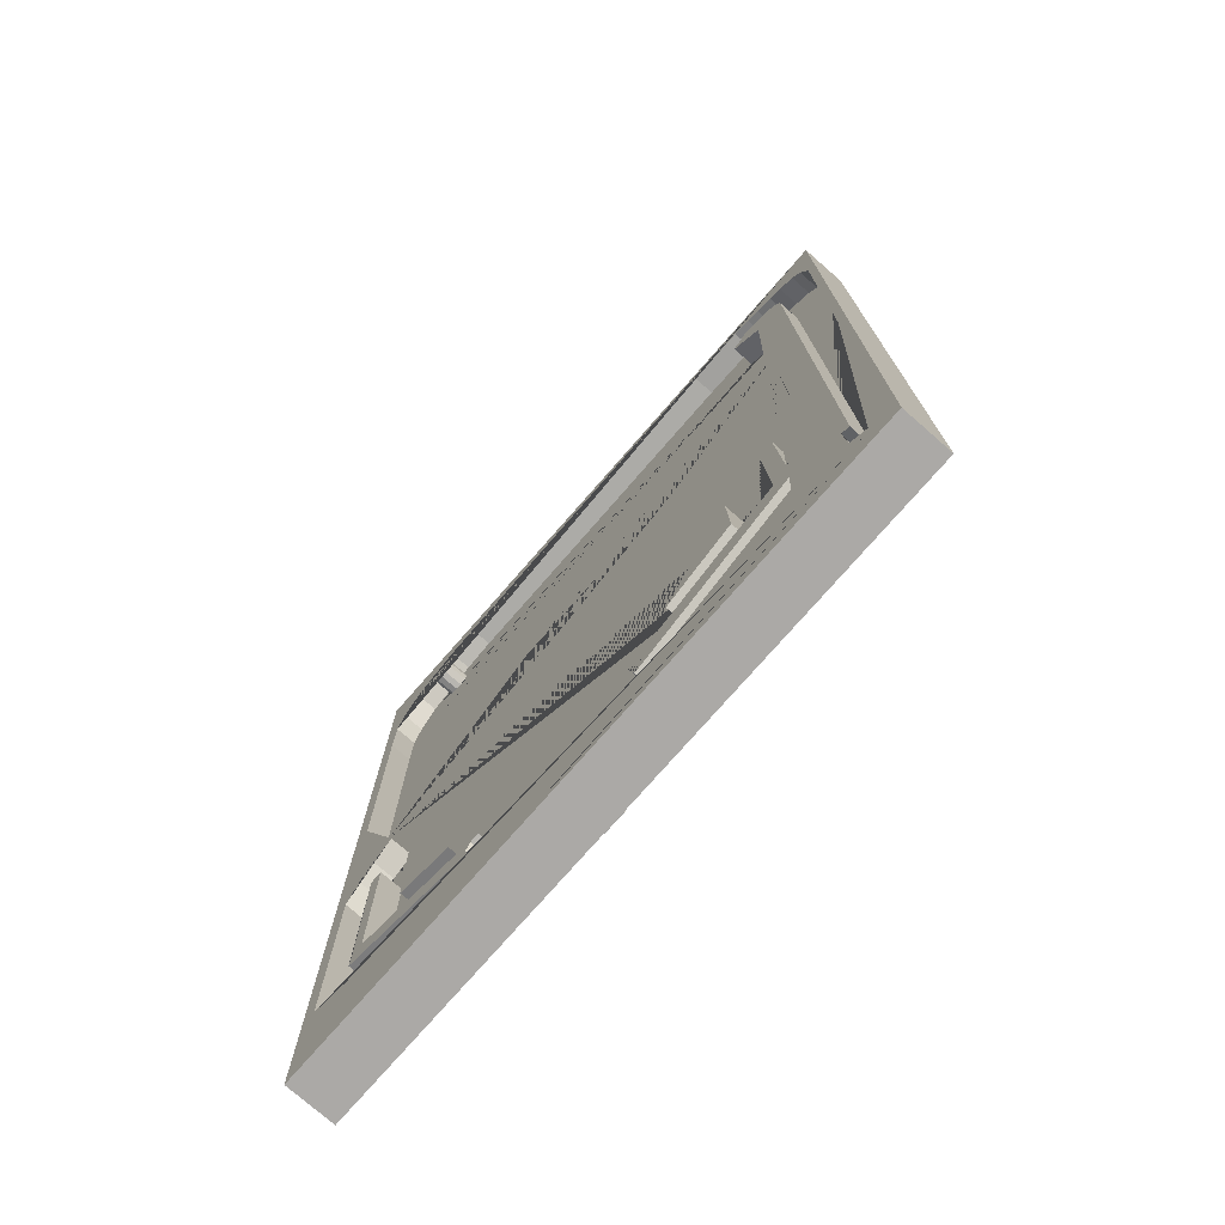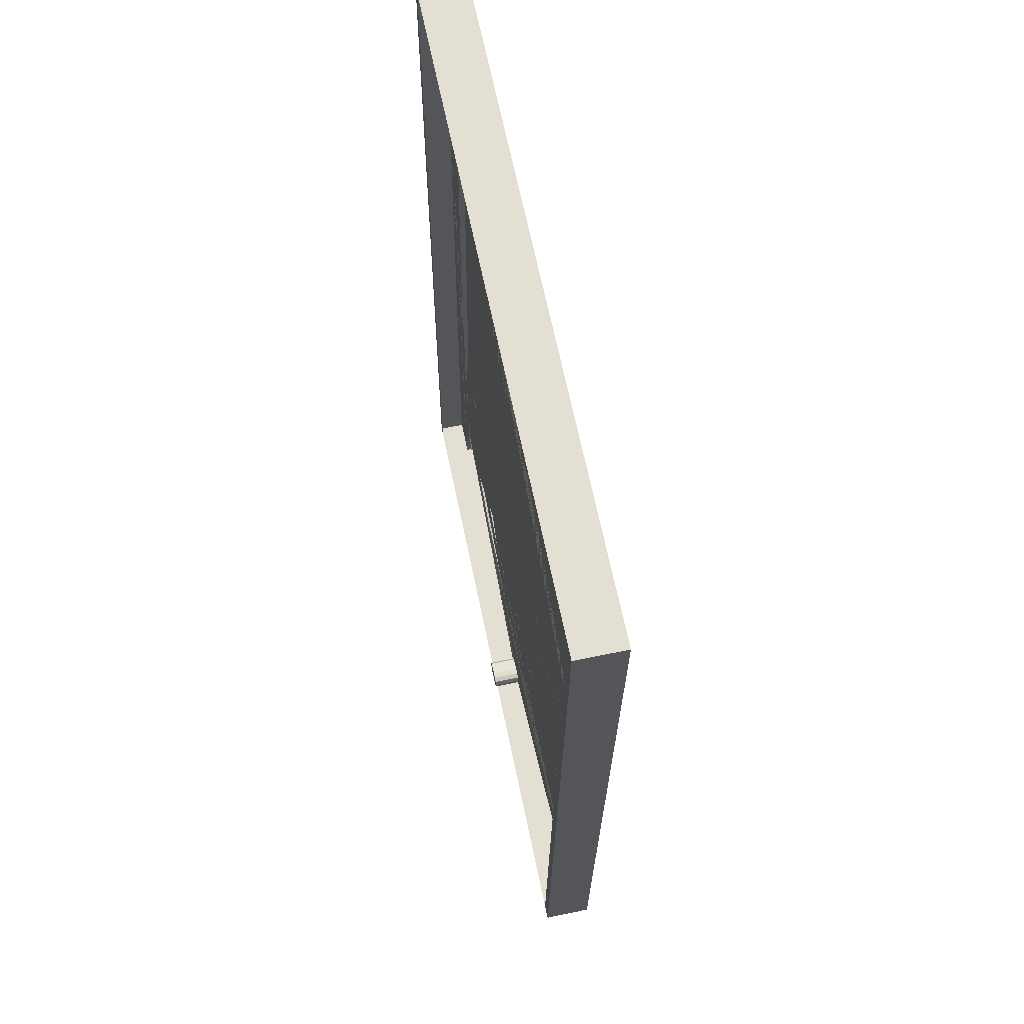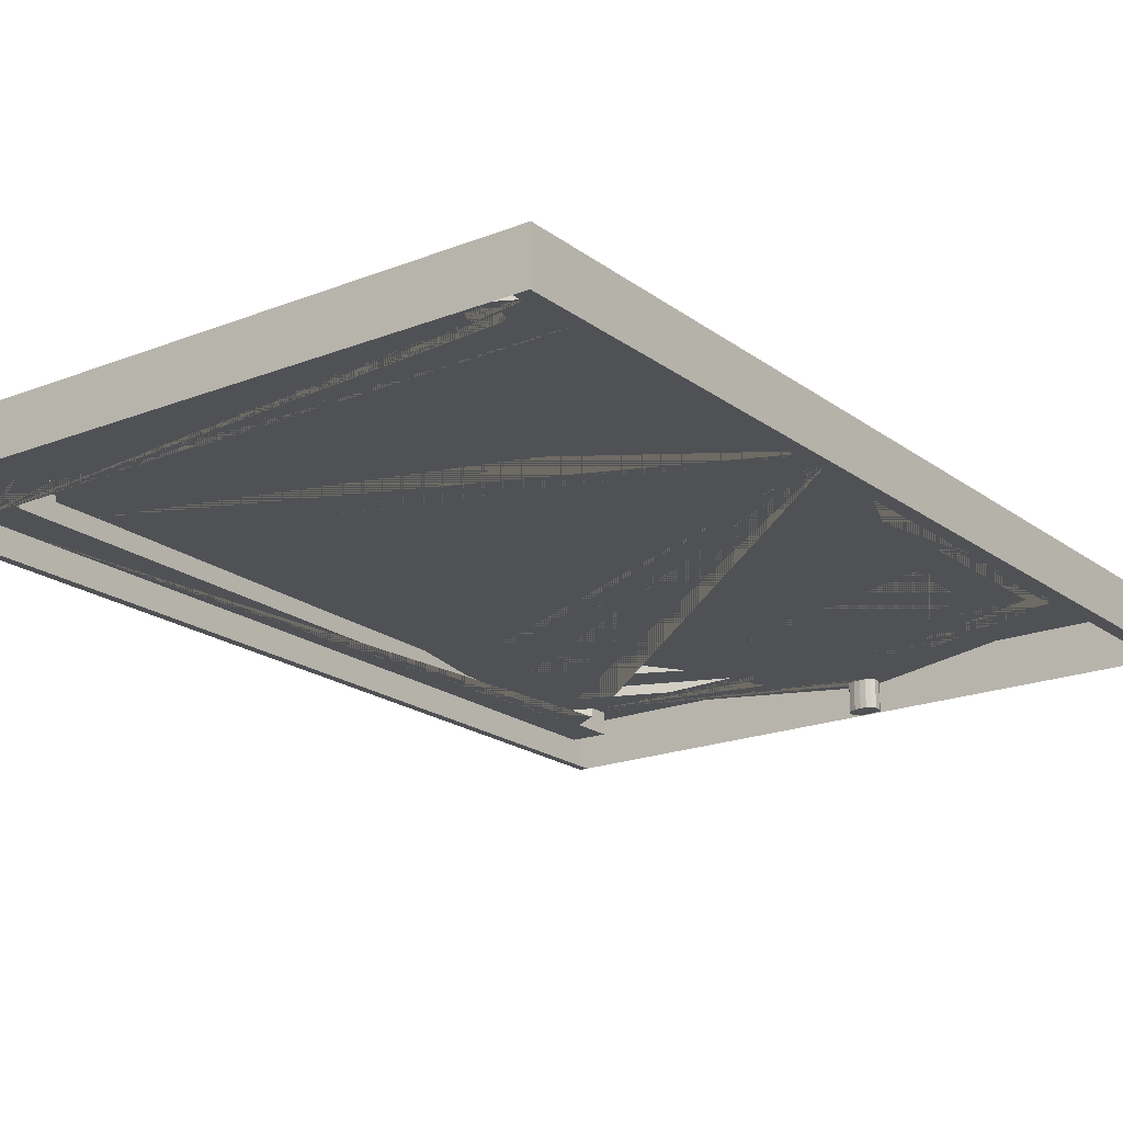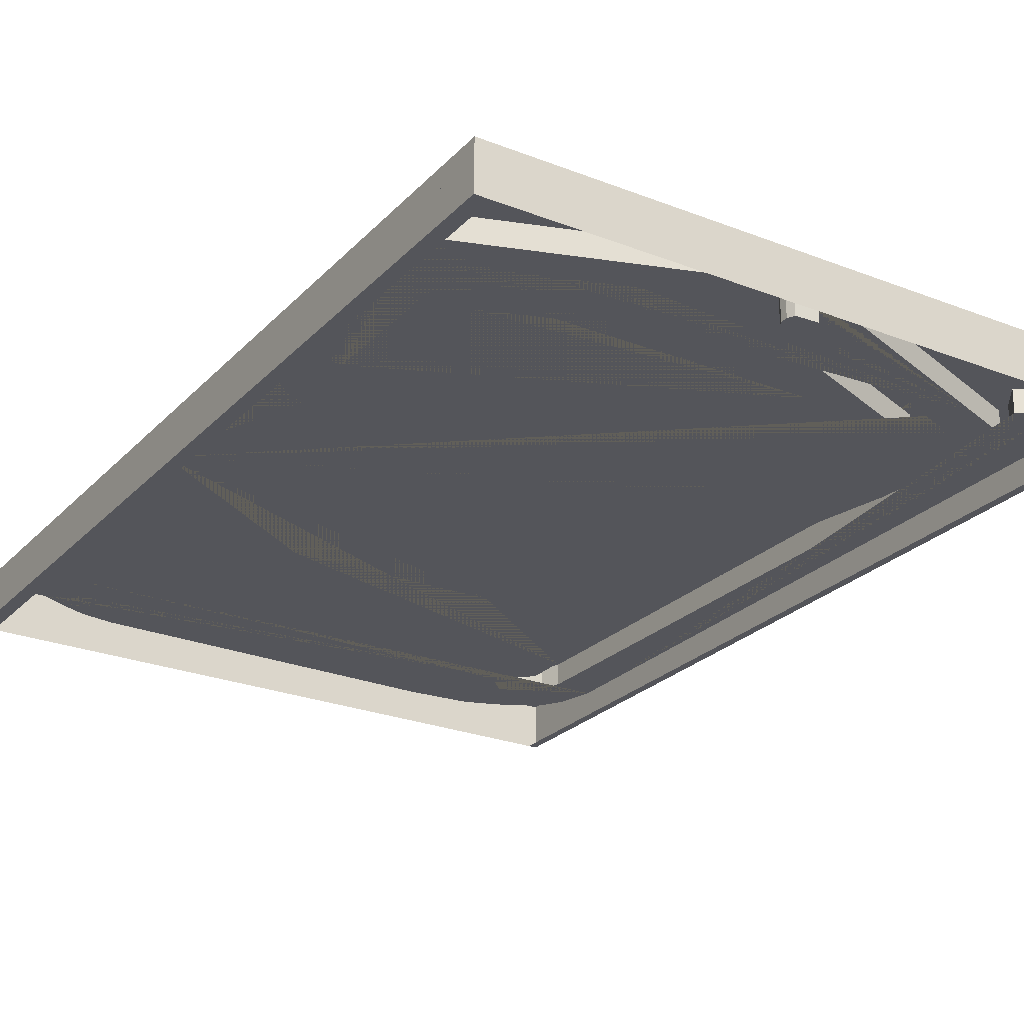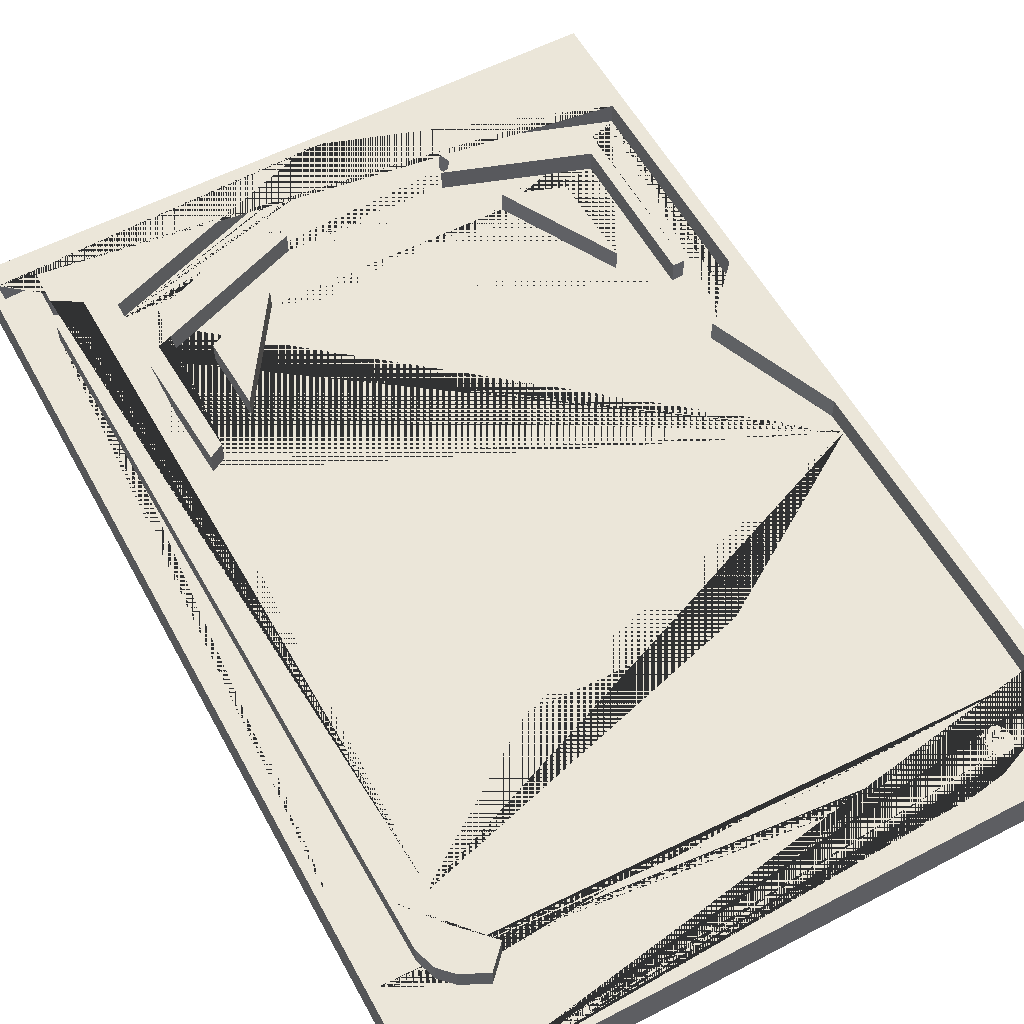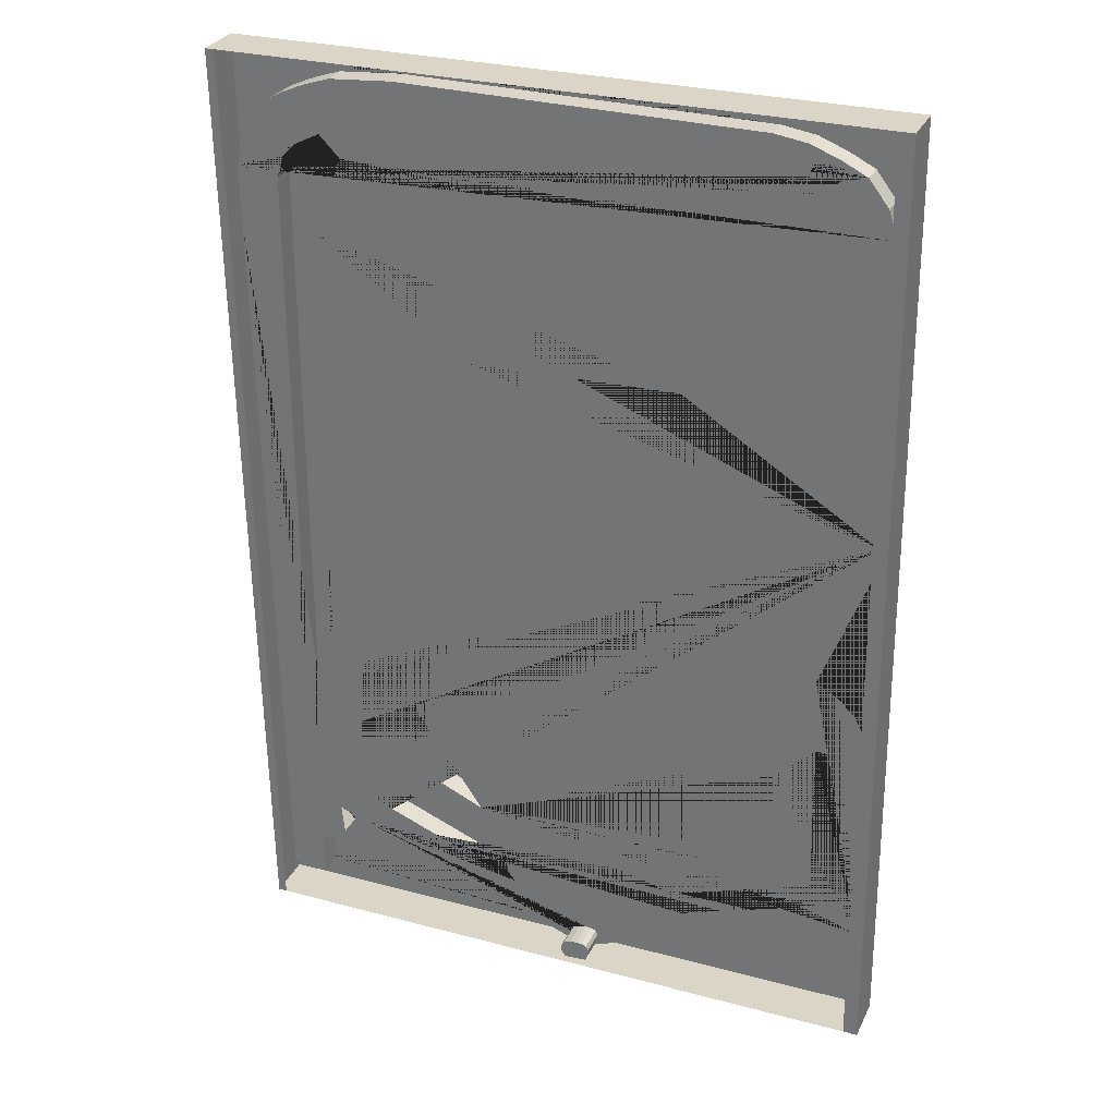
<metadata>
{"format":"obj","ext":"obj","renderer":"f3d","projection":"perspective","resolution":1024,"background":"white","views":[{"elev":-76.7,"azim":-131.0,"up":"+Z"},{"elev":68.3,"azim":78.3,"up":"+Z"},{"elev":-19.2,"azim":35.7,"up":"+Y"},{"elev":-25.4,"azim":147.0,"up":"+Y"},{"elev":57.5,"azim":-29.3,"up":"+Y"},{"elev":30.5,"azim":22.3,"up":"+Z"}]}
</metadata>
<code>
o Cube
v -26.59 0.2473 36.33
v -25.39 -0.3608 -36.05
v 24.73 -0.2762 -35.21
v 23.52 0.3319 37.17
v -26.6 2.166 36.32
v -25.39 1.558 -36.06
v 24.73 1.643 -35.23
v 23.52 2.251 37.15
v -25.92 0.2485 36.35
v -24.71 -0.3597 -36.03
v -25.92 2.167 36.33
v -24.71 1.559 -36.05
v -26.37 2.053 22.82
v -25.77 2.091 27.21
v -25.69 2.054 22.85
v 23.72 2.149 25.04
v 23.71 2.153 25.48
v -25.18 2.115 29.99
v -24.43 2.127 31.31
v -23.13 2.139 32.44
v -22.07 2.146 33.11
v -20.66 2.154 33.75
v -19.57 2.159 34.17
v -18.13 2.165 34.65
v -13.4 2.176 35.08
v 13.74 2.219 35.18
v 16.27 2.22 34.82
v 18.46 2.216 33.98
v 20.29 2.211 33.09
v 21.78 2.198 31.16
v 22.43 0.3301 37.15
v 23.63 -0.2781 -35.23
v 22.42 2.249 37.14
v 23.63 1.641 -35.25
v 22.63 2.147 25
v 22.48 2.181 29.1
v 22.19 2.248 37.13
v 2.551 1.617 -34.23
v 22.94 1.991 6.389
v 22.96 1.977 4.793
v 23.2 1.856 -9.611
v 23.49 1.709 -27.13
v 24.02 1.999 7.177
v 24.02 2 7.31
v -19.93 2.065 23.11
v -22.57 2.06 22.99
v -24.74 1.574 -34.23
v -22.58 2.093 26.86
v -22.07 2.107 28.49
v -21.09 2.117 29.53
v -19.13 2.129 30.54
v -17.57 2.118 28.96
v -19.98 2.092 26.36
v -21.86 1.578 -34.3
v -21.94 1.599 -31.84
v -21.96 1.605 -31.08
v -19.86 1.62 -29.77
v -21.28 1.633 -27.87
v -22.47 1.624 -28.74
v -20.07 1.864 -0.6817
v -20.04 1.789 -9.585
v -21.14 1.737 -15.54
v -21.48 1.695 -20.55
v -21.58 1.657 -24.98
v -21.23 1.64 -27.06
v -17.77 1.635 -28.29
v 0.6319 1.608 -34.87
v 1.534 1.609 -34.94
v 2.335 1.612 -34.73
v 20.47 1.695 -28.2
v 22.07 1.871 -7.671
v 20.81 1.879 -6.459
v 19.11 1.885 -5.429
v 20.37 1.837 -11.41
v 20.53 1.726 -24.5
v 20.61 1.719 -25.38
v 9.503 1.668 -29.42
v 9.844 1.677 -28.46
v 9.422 1.682 -27.79
v 8.774 1.681 -27.71
v 19.64 1.731 -23.76
v 19.43 1.835 -11.39
v -13.42 1.673 -24.59
v -15.45 1.656 -26.31
v -4.141 1.659 -27.99
v -10.69 1.648 -28.14
v -6.436 1.64 -29.76
v -4.644 1.638 -30.41
v -5.247 1.643 -29.67
v -5.256 1.649 -28.91
v -4.676 1.652 -28.69
v -17.68 1.766 -12.74
v -18.13 1.66 -25.29
v -16.78 1.678 -23.35
v -16.52 1.763 -13.36
v -9.442 1.708 -21.2
v -10.97 1.695 -22.5
v -7.529 1.687 -23.98
v -13.2 1.748 -15.73
v -13.33 1.699 -21.49
v 16.39 1.805 -14.42
v 16.33 1.742 -21.83
v 11.73 1.721 -23.59
v -9.704 2.126 28.51
v -4.536 2.137 28.78
v 1.76 2.145 28.63
v 8.614 2.159 28.95
v 17.41 2.212 33.68
v 16.79 2.211 33.63
v 16.57 2.208 33.34
v 16.41 2.204 32.96
v 16.38 2.2 32.42
v 16.48 2.195 31.85
v 16.99 2.194 31.61
v 17.47 2.194 31.56
v 17.95 2.196 31.71
v 18.21 2.2 32.09
v 18.34 2.204 32.57
v 18.31 2.208 33.07
v 18.02 2.211 33.4
v 17.84 2.212 33.6
v -7.946 2.015 14.94
v 8.101 2.045 15.56
v -26.37 3.797 22.81
v -25.39 3.303 -36.08
v 22.42 3.993 37.12
v 23.52 3.995 37.14
v 23.63 3.385 -35.26
v 24.72 3.387 -35.24
v 23.71 3.897 25.47
v -26.6 3.911 36.3
v -25.92 3.912 36.32
v -24.71 3.304 -36.07
v -24.75 3.319 -34.25
v -25.77 3.835 27.2
v -25.7 3.799 22.84
v 24.01 3.745 7.296
v 23.72 3.894 25.03
v -25.18 3.86 29.97
v -24.43 3.872 31.3
v -23.13 3.883 32.43
v -22.07 3.891 33.09
v -20.66 3.898 33.74
v -19.57 3.903 34.16
v -18.13 3.91 34.64
v -13.41 3.921 35.06
v 13.73 3.964 35.16
v 16.27 3.964 34.8
v 18.45 3.961 33.97
v 20.28 3.956 33.08
v 21.78 3.942 31.15
v 22.48 3.926 29.09
v 22.19 3.993 37.12
v 22.62 3.891 24.98
v 23.49 3.454 -27.14
v 22.22 3.987 36.39
v 22.93 3.735 6.374
v 22.96 3.722 4.778
v 23.2 3.601 -9.626
v 24.02 3.743 7.162
v -19.93 3.81 23.09
v -22.58 3.805 22.98
v -22.58 3.837 26.85
v -22.08 3.852 28.47
v -21.09 3.862 29.51
v -19.14 3.874 30.52
v -17.58 3.863 28.95
v -19.98 3.837 26.34
v -21.86 3.323 -34.32
v -21.94 3.343 -31.86
v -21.96 3.35 -31.09
v -19.86 3.364 -29.79
v -21.28 3.378 -27.89
v -22.48 3.369 -28.76
v -20.07 3.609 -0.6964
v -20.04 3.534 -9.6
v -21.14 3.482 -15.56
v -21.48 3.439 -20.56
v -21.58 3.402 -25
v -21.23 3.385 -27.07
v -17.77 3.38 -28.31
v 0.6292 3.353 -34.89
v 1.531 3.354 -34.95
v 2.332 3.357 -34.75
v 20.47 3.44 -28.22
v 22.07 3.615 -7.686
v 20.81 3.624 -6.473
v 19.1 3.63 -5.443
v 20.37 3.581 -11.42
v 20.52 3.471 -24.51
v 20.61 3.464 -25.39
v 9.5 3.413 -29.43
v 9.841 3.421 -28.48
v 9.419 3.426 -27.8
v 8.772 3.426 -27.72
v 19.64 3.476 -23.77
v 19.43 3.58 -11.41
v -13.42 3.418 -24.6
v -15.45 3.4 -26.33
v -4.144 3.403 -28.01
v -10.69 3.392 -28.15
v -6.439 3.385 -29.78
v -4.646 3.382 -30.43
v -5.25 3.388 -29.69
v -5.259 3.394 -28.92
v -4.678 3.397 -28.7
v -17.69 3.511 -12.75
v -18.13 3.405 -25.3
v -16.78 3.423 -23.37
v -16.53 3.508 -13.38
v -9.444 3.453 -21.21
v -10.98 3.439 -22.52
v -7.532 3.432 -23.99
v -13.21 3.493 -15.74
v -13.33 3.444 -21.51
v 16.39 3.55 -14.43
v 16.33 3.487 -21.85
v 11.73 3.465 -23.6
v 17.4 3.957 33.67
v 16.79 3.955 33.61
v 16.57 3.952 33.33
v 16.41 3.949 32.95
v 16.38 3.944 32.41
v 16.48 3.94 31.84
v 16.99 3.938 31.59
v 17.47 3.939 31.54
v 17.95 3.941 31.7
v 18.2 3.944 32.08
v 18.33 3.949 32.55
v 18.3 3.953 33.06
v 18.02 3.955 33.39
v 17.84 3.957 33.59
v 2.56 1.621 -33.72
v 2.376 1.624 -33.38
v 1.997 1.624 -33.23
v 1.539 1.624 -33.23
v 1.042 1.622 -33.29
v 0.506 1.62 -33.51
v 0.2746 1.616 -33.91
v 0.2341 1.612 -34.31
v 2.338 -0.5282 -34.72
v 2.555 -0.5237 -34.21
v 2.564 -0.5193 -33.7
v 2.379 -0.5168 -33.37
v 2 -0.5161 -33.21
v 1.542 -0.5167 -33.21
v 1.046 -0.5181 -33.28
v 0.5092 -0.5207 -33.49
v 0.2779 -0.5245 -33.89
v 0.2374 -0.5279 -34.29
v 0.6352 -0.532 -34.85
v 9.457 3.801 16.7
v 8.694 3.804 17.2
v 7.982 3.805 17.37
v 6.943 3.802 17.24
v 6.149 3.796 16.69
v 5.978 3.789 15.87
v 6.098 3.78 14.77
v 6.634 3.774 14.03
v 7.535 3.773 13.73
v 8.709 3.775 13.72
v 9.405 3.779 14.12
v 9.91 3.786 14.76
v 9.994 3.791 15.38
v 9.889 3.797 16.09
f 44 43 160 137
f 100 99 214 215
f 251 250 249 248 247 246 245 244 243 242 241
f 1 5 13 6 2
f 32 34 7 3
f 3 7 43 44 16 17 8 4
f 33 31 4 8
f 5 1 9 11
f 2 6 12 10
f 11 37 153 132
f 77 78 193 192
f 11 9 31 33 37
f 10 12 34 32
f 36 30 151 152
f 76 77 192 191
f 75 76 191 190
f 74 75 190 189
f 54 55 170 169
f 34 12 133 128
f 65 66 181 180
f 37 33 126 153
f 73 40 158 188
f 72 73 188 187
f 132 153 156 152 151 150 149 148 147 146 145 144 143 142 141 140 139 135
f 131 132 135 124
f 154 138 137 157
f 124 136 134 133 125
f 136 124 135
f 154 152 130 138
f 152 156 153 126 127 130
f 162 163 164 165 166 167 168 161
f 157 137 160 158
f 158 160 129 128 155 159
f 134 169 170 181 182 183 184 185 155 128 133
f 159 186 187 188 158
f 161 175 176 177 178 179 180 181 170 171 172 173 174 162
f 191 192 193 194 195 196 197 189 190
f 198 200 201 199
f 200 206 205 204 203 202 201
f 199 208 207 210 209 198
f 211 213 212
f 212 215 214 211
f 216 217 218
f 78 79 194 193
f 35 36 152 154
f 79 80 195 194
f 80 81 196 195
f 81 82 197 196
f 39 35 154 157
f 40 39 157 158
f 42 41 159 155
f 6 13 124 125
f 43 7 129 160
f 33 8 127 126
f 7 34 128 129
f 8 17 130 127
f 86 84 199 201
f 15 47 134 136
f 83 85 200 198
f 46 48 163 162
f 5 11 132 131
f 87 86 201 202
f 48 49 164 163
f 12 6 125 133
f 88 87 202 203
f 49 50 165 164
f 89 88 203 204
f 50 51 166 165
f 90 89 204 205
f 51 52 167 166
f 91 90 205 206
f 52 53 168 167
f 85 91 206 200
f 53 45 161 168
f 13 5 131 124
f 93 92 207 208
f 84 93 208 199
f 14 15 136 135
f 94 83 198 209
f 47 54 169 134
f 16 44 137 138
f 95 94 209 210
f 55 56 171 170
f 17 16 138 130
f 92 95 210 207
f 56 57 172 171
f 18 14 135 139
f 57 58 173 172
f 19 18 139 140
f 58 59 174 173
f 20 19 140 141
f 98 97 212 213
f 59 46 162 174
f 21 20 141 142
f 96 98 213 211
f 45 60 175 161
f 22 21 142 143
f 60 61 176 175
f 23 22 143 144
f 97 100 215 212
f 61 62 177 176
f 24 23 144 145
f 99 96 211 214
f 62 63 178 177
f 25 24 145 146
f 101 102 217 216
f 63 64 179 178
f 26 25 146 147
f 102 103 218 217
f 64 65 180 179
f 27 26 147 148
f 103 101 216 218
f 66 67 182 181
f 28 27 148 149
f 67 68 183 182
f 29 28 149 150
f 68 69 184 183
f 30 29 150 151
f 69 70 185 184
f 70 42 155 185
f 41 71 186 159
f 71 72 187 186
f 237 236 246 247
f 234 233 243 244
f 67 240 250 251
f 238 237 247 248
f 235 234 244 245
f 69 67 251 241
f 38 69 241 242
f 239 238 248 249
f 236 235 245 246
f 233 38 242 243
f 240 239 249 250
f 15 46 59 58 57 56 55 47
f 42 76 75 74 82 101 103 98 96 39 40 73 72 71 41
f 39 96 99 100 97 83 94 95 92 93 84 66 65 64 63 62 61 60 45 122
f 47 55 54
f 66 86 87 88 89 90 91 85 80 79 78 77 76 42 70 69 38 233 234 235 236 237 238 239 240 67
f 84 86 66
f 98 103 102 101 82 81 80 85 83 97
f 52 104 105 106 107 36 35 45 53
f 29 118 119 120 121 108 109 110 111 112 20 21 22 23 24 25 26 27 28
f 122 123 39
f 14 18 19 20 112 113 114 115 116 117 118 29 30 36 107 106 105 104 52 51 50 49 48 46 15
f 45 35 39 123 122
f 108 121 232 219
f 121 120 231 232
f 120 119 230 231
f 223 222 221 220 219 232 231 230 229 228 227 226 225 224
f 109 108 219 220
f 110 109 220 221
f 111 110 221 222
f 112 111 222 223
f 113 112 223 224
f 114 113 224 225
f 115 114 225 226
f 116 115 226 227
f 117 116 227 228
f 118 117 228 229
f 119 118 229 230
f 31 32 3 4
f 1 2 10 9
f 82 74 189 197
f 69 68 67

</code>
